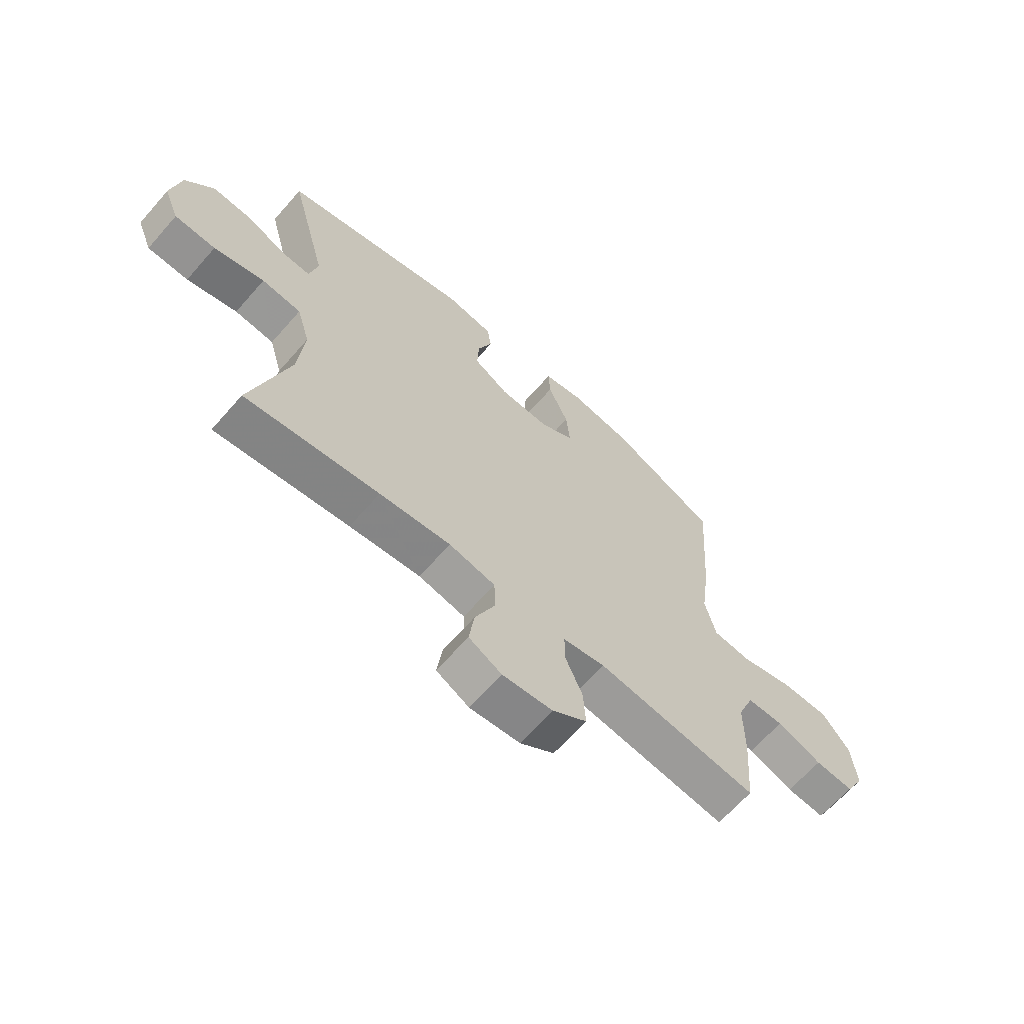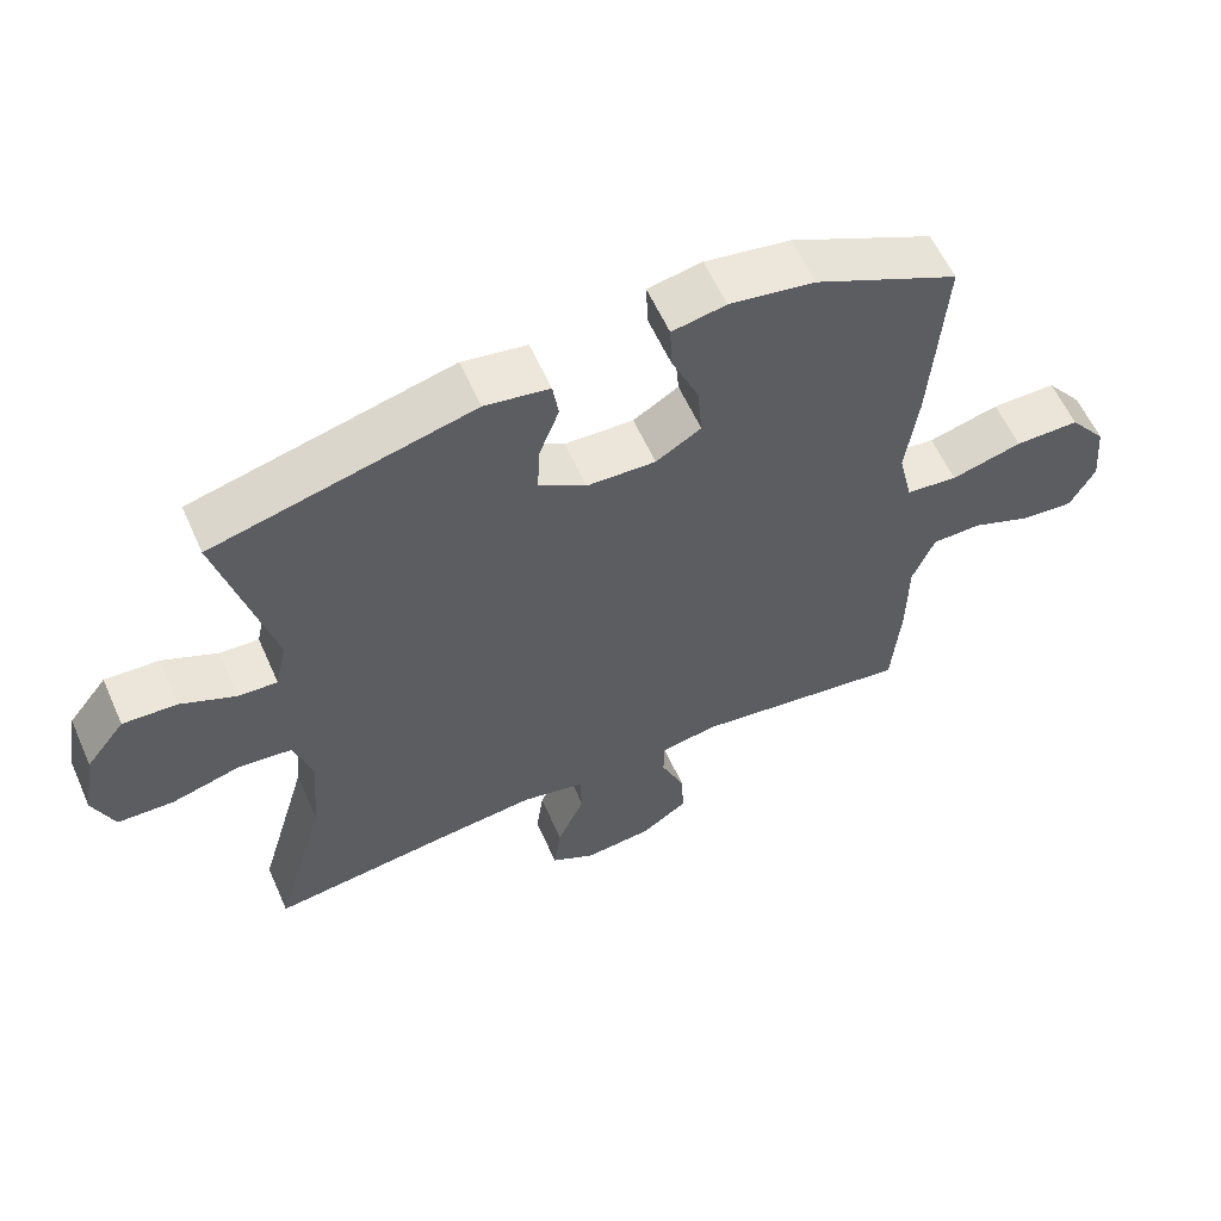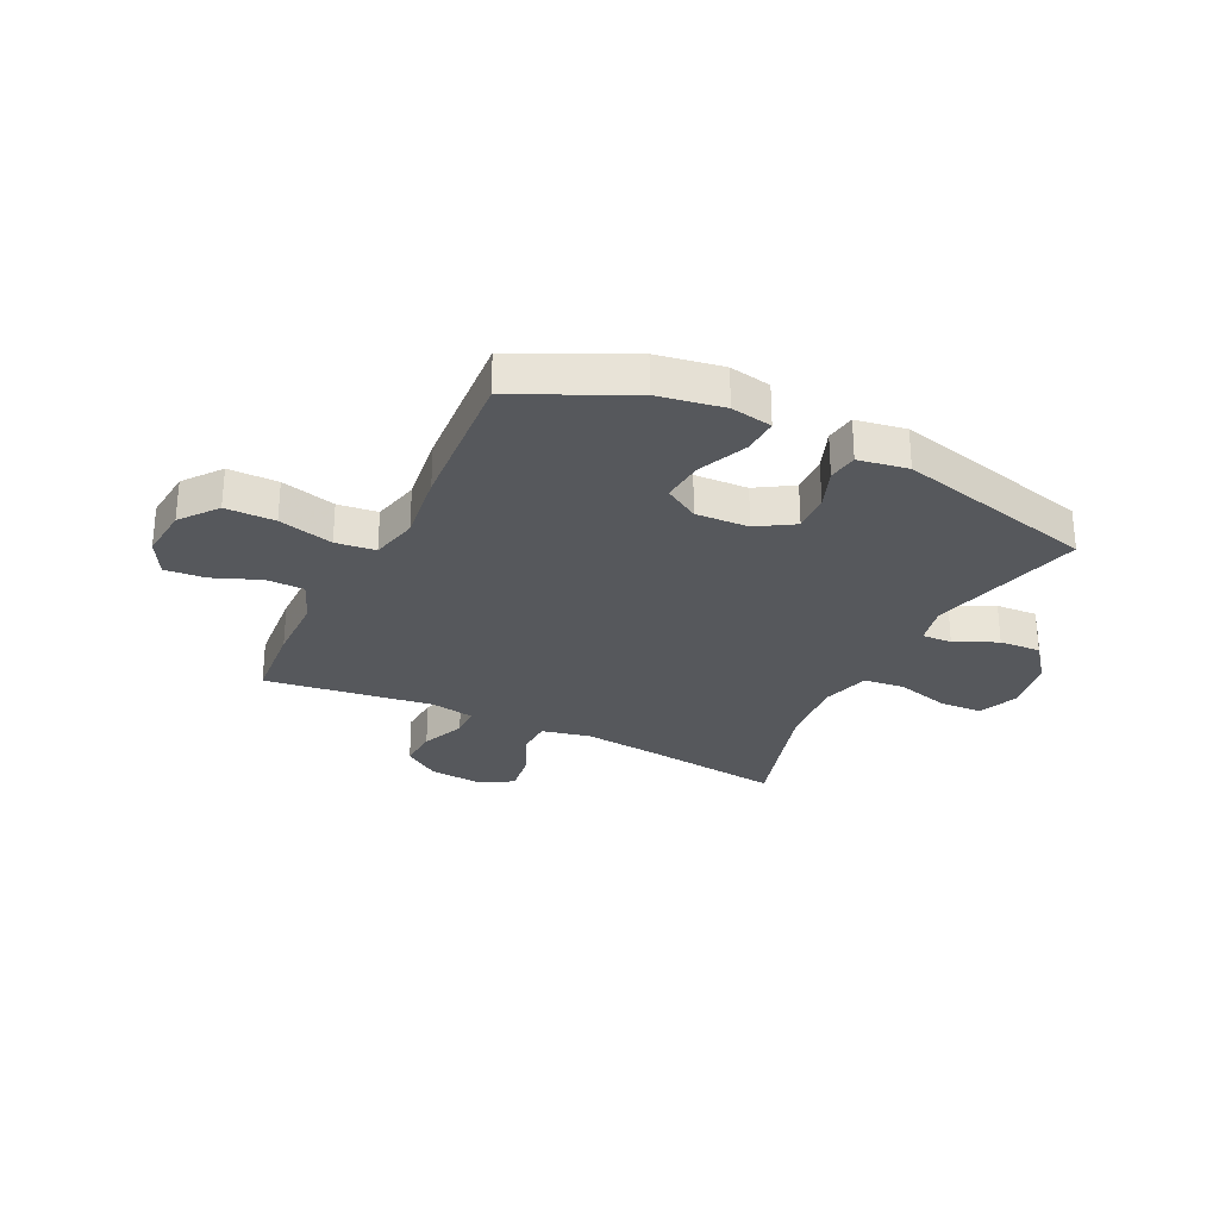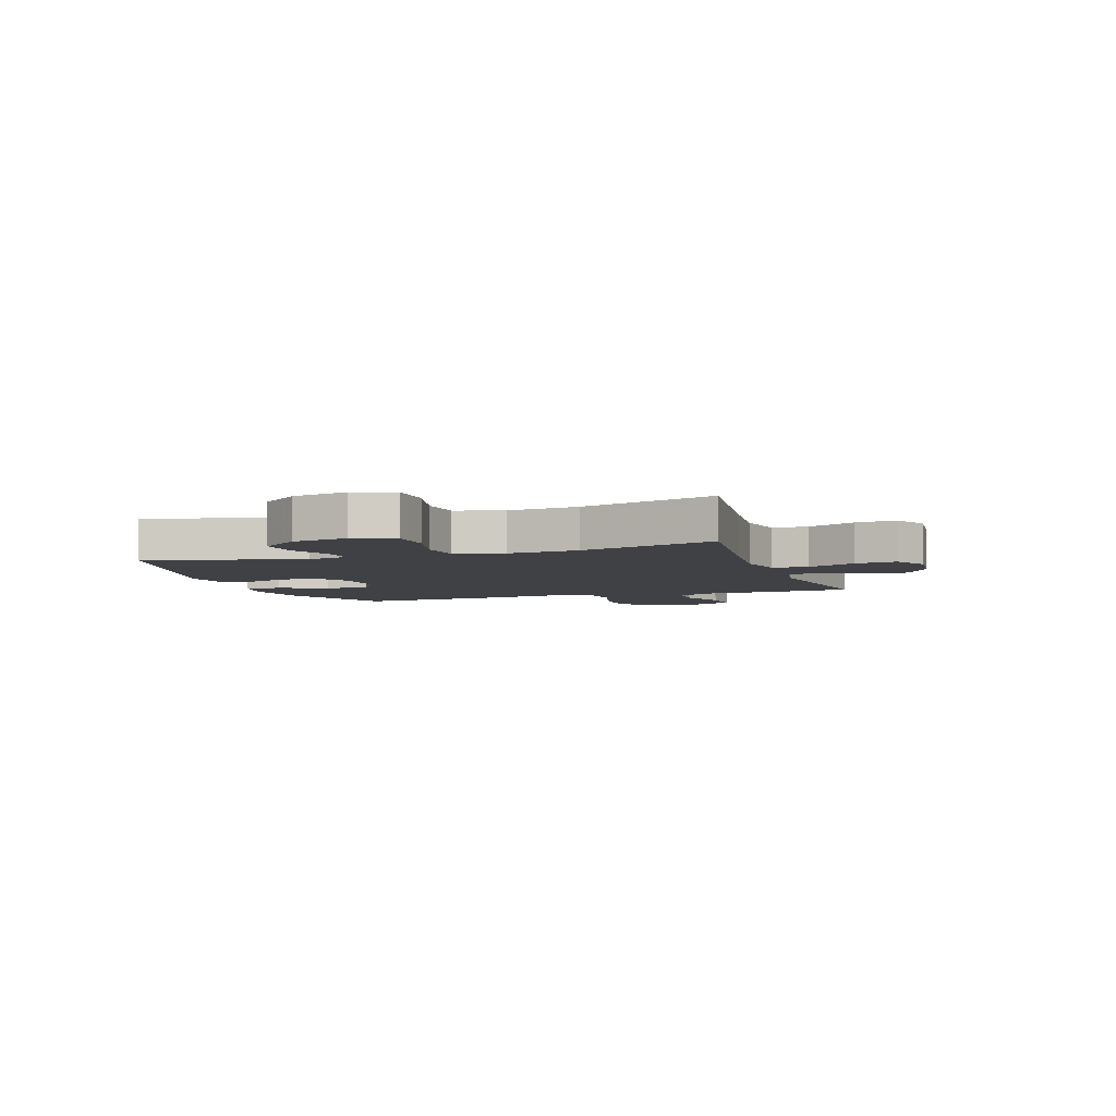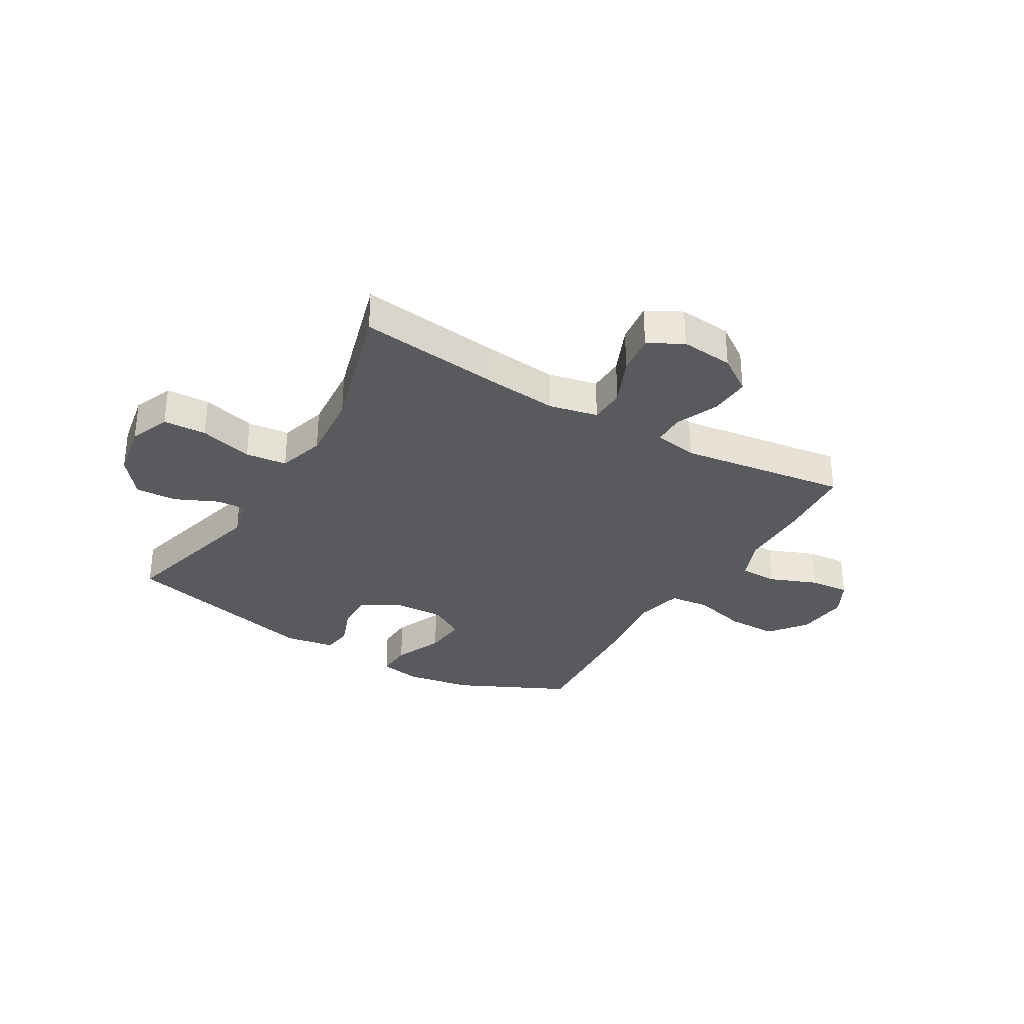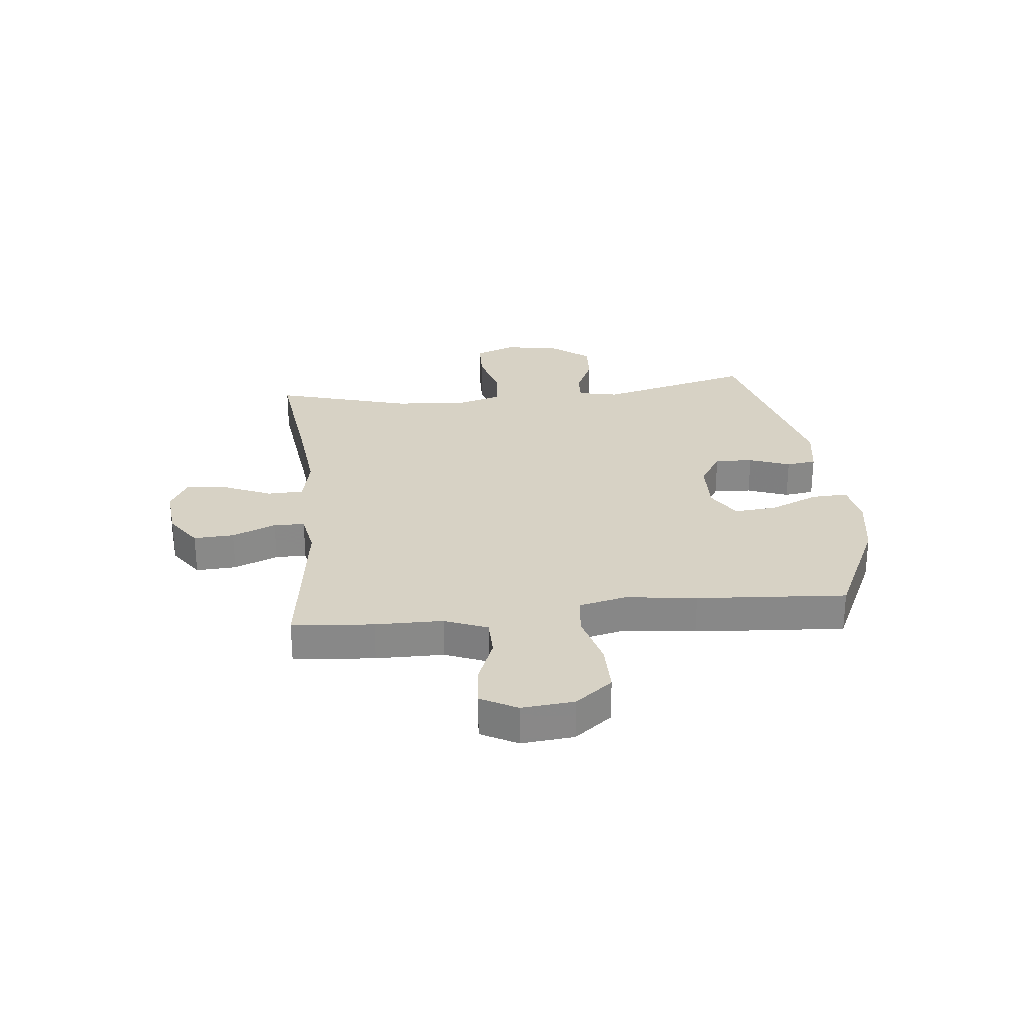
<metadata>
{"format":"obj","ext":"obj","renderer":"f3d","projection":"perspective","resolution":1024,"background":"white","views":[{"elev":-65.5,"azim":138.8,"up":"+Z"},{"elev":59.3,"azim":156.0,"up":"+Z"},{"elev":-28.3,"azim":-26.0,"up":"+Y"},{"elev":-5.3,"azim":108.6,"up":"+Y"},{"elev":-31.8,"azim":149.5,"up":"+Y"},{"elev":27.4,"azim":-96.1,"up":"+Y"}]}
</metadata>
<code>
v 0.5 0.07 0.5
v 0.427 0.07 0.219
v 0.443 0.07 0.146
v 0.497 0.07 0.149
v 0.574 0.07 0.184
v 0.649 0.07 0.188
v 0.703 0.07 0.119
v 0.721 0.07 0.018
v 0.692 0.07 -0.055
v 0.614 0.07 -0.058
v 0.518 0.07 -0.032
v 0.443 0.07 -0.04
v 0.418 0.07 -0.126
v 0.429 0.07 -0.254
v 0.5 0.07 -0.5
v 0.246 0.07 -0.469
v 0.111 0.07 -0.455
v 0.023 0.07 -0.474
v 0.021 0.07 -0.539
v 0.059 0.07 -0.626
v 0.069 0.07 -0.7
v 0.007 0.07 -0.734
v -0.088 0.07 -0.725
v -0.153 0.07 -0.68
v -0.149 0.07 -0.607
v -0.116 0.07 -0.528
v -0.117 0.07 -0.472
v -0.196 0.07 -0.458
v -0.5 0.07 -0.5
v -0.512 0.07 -0.353
v -0.513 0.07 -0.231
v -0.544 0.07 -0.154
v -0.613 0.07 -0.153
v -0.698 0.07 -0.187
v -0.771 0.07 -0.193
v -0.806 0.07 -0.128
v -0.797 0.07 -0.033
v -0.745 0.07 0.034
v -0.655 0.07 0.034
v -0.556 0.07 0.008
v -0.484 0.07 0.016
v -0.464 0.07 0.102
v -0.481 0.07 0.23
v -0.5 0.07 0.5
v -0.299 0.07 0.596
v -0.18 0.07 0.616
v -0.105 0.07 0.602
v -0.108 0.07 0.537
v -0.146 0.07 0.449
v -0.153 0.07 0.371
v -0.09 0.07 0.333
v 0.006 0.07 0.337
v 0.072 0.07 0.378
v 0.069 0.07 0.447
v 0.041 0.07 0.521
v 0.049 0.07 0.575
v 0.139 0.07 0.59
v 0.5 0 0.5
v 0.427 0 0.219
v 0.443 0 0.146
v 0.497 0 0.149
v 0.574 0 0.184
v 0.649 0 0.188
v 0.703 0 0.119
v 0.721 0 0.018
v 0.692 0 -0.055
v 0.614 0 -0.058
v 0.518 0 -0.032
v 0.443 0 -0.04
v 0.418 0 -0.126
v 0.429 0 -0.254
v 0.5 0 -0.5
v 0.246 0 -0.469
v 0.111 0 -0.455
v 0.023 0 -0.474
v 0.021 0 -0.539
v 0.059 0 -0.626
v 0.069 0 -0.7
v 0.007 0 -0.734
v -0.088 0 -0.725
v -0.153 0 -0.68
v -0.149 0 -0.607
v -0.116 0 -0.528
v -0.117 0 -0.472
v -0.196 0 -0.458
v -0.5 0 -0.5
v -0.512 0 -0.353
v -0.513 0 -0.231
v -0.544 0 -0.154
v -0.613 0 -0.153
v -0.698 0 -0.187
v -0.771 0 -0.193
v -0.806 0 -0.128
v -0.797 0 -0.033
v -0.745 0 0.034
v -0.655 0 0.034
v -0.556 0 0.008
v -0.484 0 0.016
v -0.464 0 0.102
v -0.481 0 0.23
v -0.5 0 0.5
v -0.299 0 0.596
v -0.18 0 0.616
v -0.105 0 0.602
v -0.108 0 0.537
v -0.146 0 0.449
v -0.153 0 0.371
v -0.09 0 0.333
v 0.006 0 0.337
v 0.072 0 0.378
v 0.069 0 0.447
v 0.041 0 0.521
v 0.049 0 0.575
v 0.139 0 0.59
f 54 55 56 57
f 53 54 57 1
f 52 53 1 2
f 51 52 2 3
f 46 47 48 49
f 46 49 50
f 45 46 50
f 42 43 44 45
f 41 42 45 50
f 37 38 39 40
f 37 40 41
f 36 37 41
f 33 34 35 36
f 32 33 36 41
f 31 32 41 50
f 28 29 30 31
f 27 28 31 50
f 23 24 25 26
f 23 26 27
f 19 20 21 22
f 18 19 22 23
f 14 15 16
f 13 14 16 17
f 12 13 17 18
f 8 9 10 11
f 8 11 12
f 7 8 12
f 4 5 6 7
f 3 4 7 12
f 51 3 12 18
f 27 50 51
f 18 23 27 51
f 114 113 112 111
f 58 114 111 110
f 59 58 110 109
f 60 59 109 108
f 106 105 104 103
f 107 106 103
f 107 103 102
f 102 101 100 99
f 107 102 99 98
f 97 96 95 94
f 98 97 94
f 98 94 93
f 93 92 91 90
f 98 93 90 89
f 107 98 89 88
f 88 87 86 85
f 107 88 85 84
f 83 82 81 80
f 84 83 80
f 79 78 77 76
f 80 79 76 75
f 73 72 71
f 74 73 71 70
f 75 74 70 69
f 68 67 66 65
f 69 68 65
f 69 65 64
f 64 63 62 61
f 69 64 61 60
f 75 69 60 108
f 108 107 84
f 108 84 80 75
f 1 58 59 2
f 2 59 60 3
f 3 60 61 4
f 4 61 62 5
f 5 62 63 6
f 6 63 64 7
f 7 64 65 8
f 8 65 66 9
f 9 66 67 10
f 10 67 68 11
f 11 68 69 12
f 12 69 70 13
f 13 70 71 14
f 14 71 72 15
f 15 72 73 16
f 16 73 74 17
f 17 74 75 18
f 18 75 76 19
f 19 76 77 20
f 20 77 78 21
f 21 78 79 22
f 22 79 80 23
f 23 80 81 24
f 24 81 82 25
f 25 82 83 26
f 26 83 84 27
f 27 84 85 28
f 28 85 86 29
f 29 86 87 30
f 30 87 88 31
f 31 88 89 32
f 32 89 90 33
f 33 90 91 34
f 34 91 92 35
f 35 92 93 36
f 36 93 94 37
f 37 94 95 38
f 38 95 96 39
f 39 96 97 40
f 40 97 98 41
f 41 98 99 42
f 42 99 100 43
f 43 100 101 44
f 44 101 102 45
f 45 102 103 46
f 46 103 104 47
f 47 104 105 48
f 48 105 106 49
f 49 106 107 50
f 50 107 108 51
f 51 108 109 52
f 52 109 110 53
f 53 110 111 54
f 54 111 112 55
f 55 112 113 56
f 56 113 114 57
f 57 114 58 1

</code>
